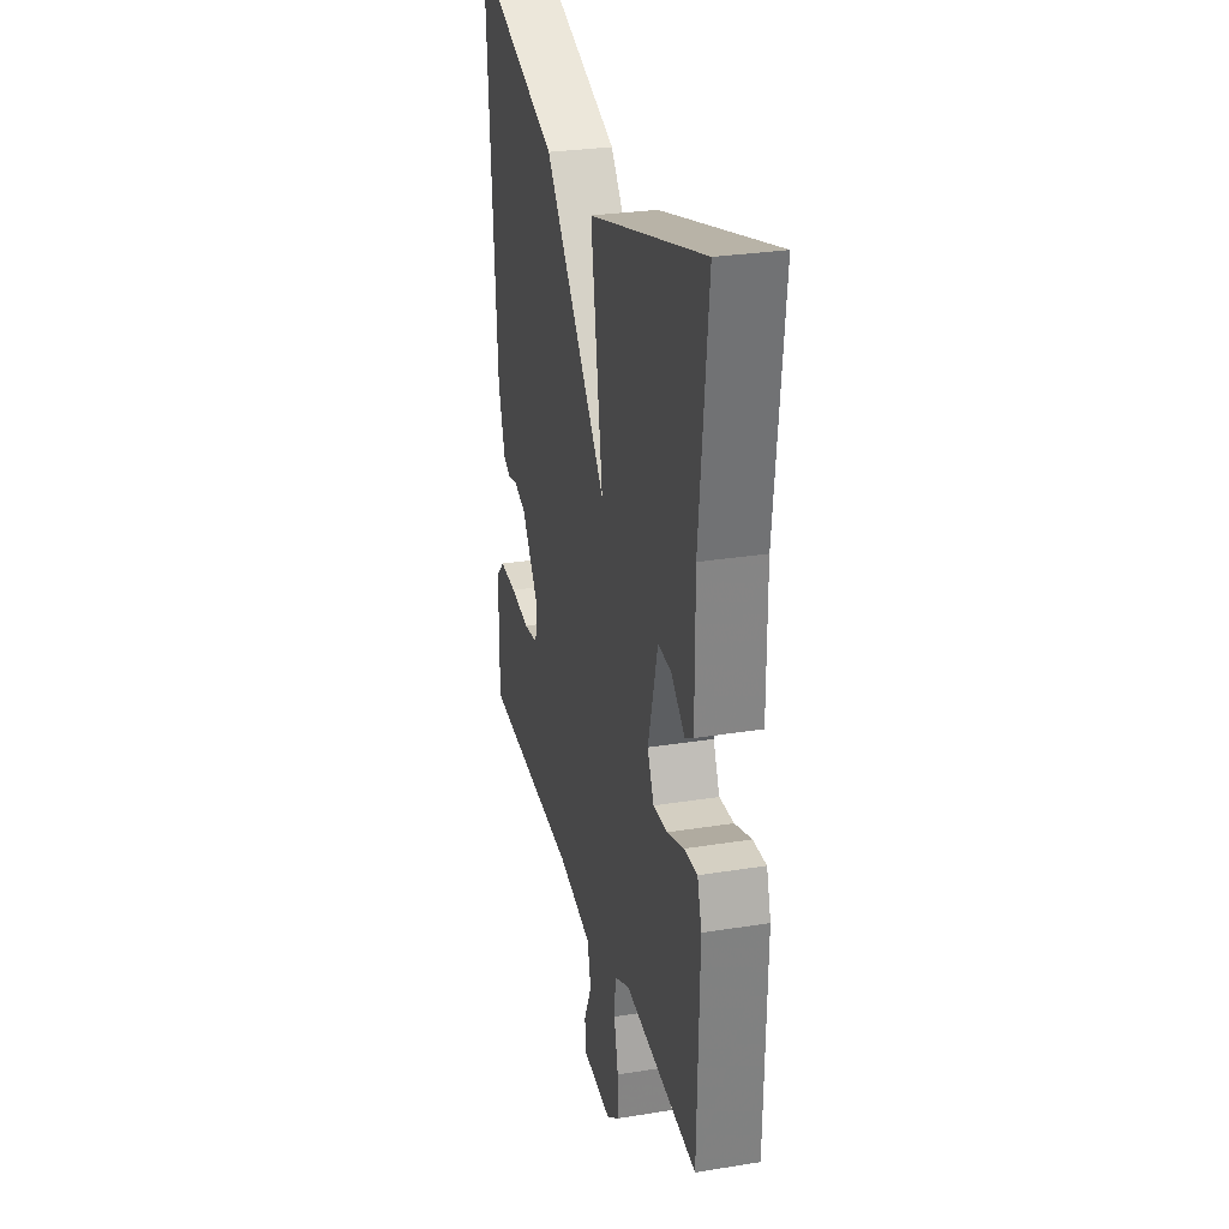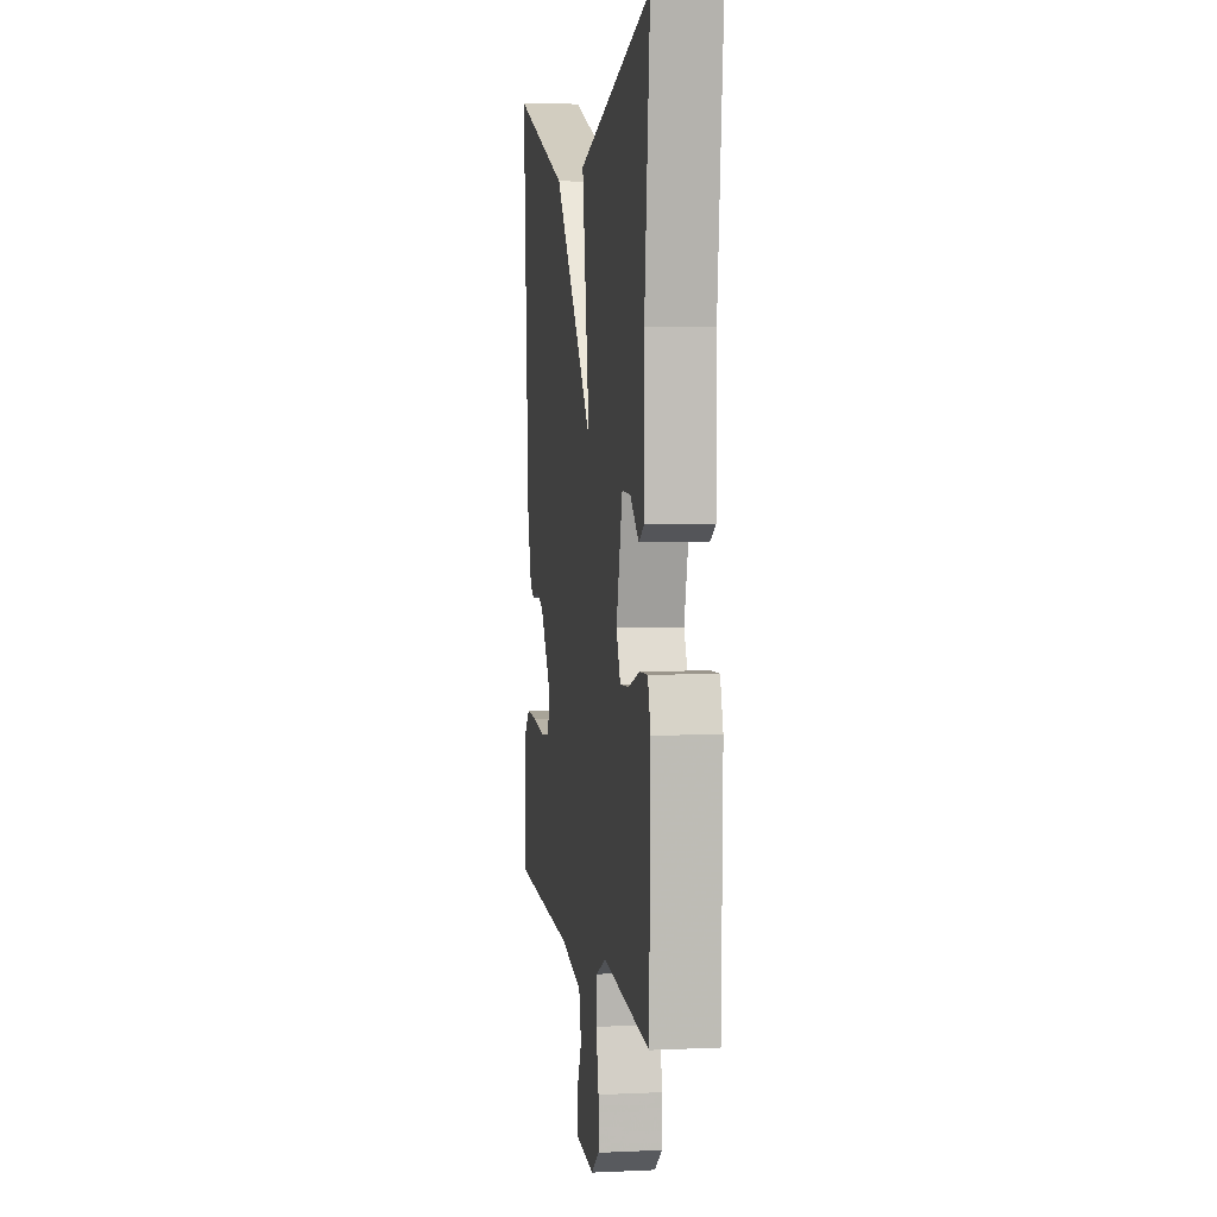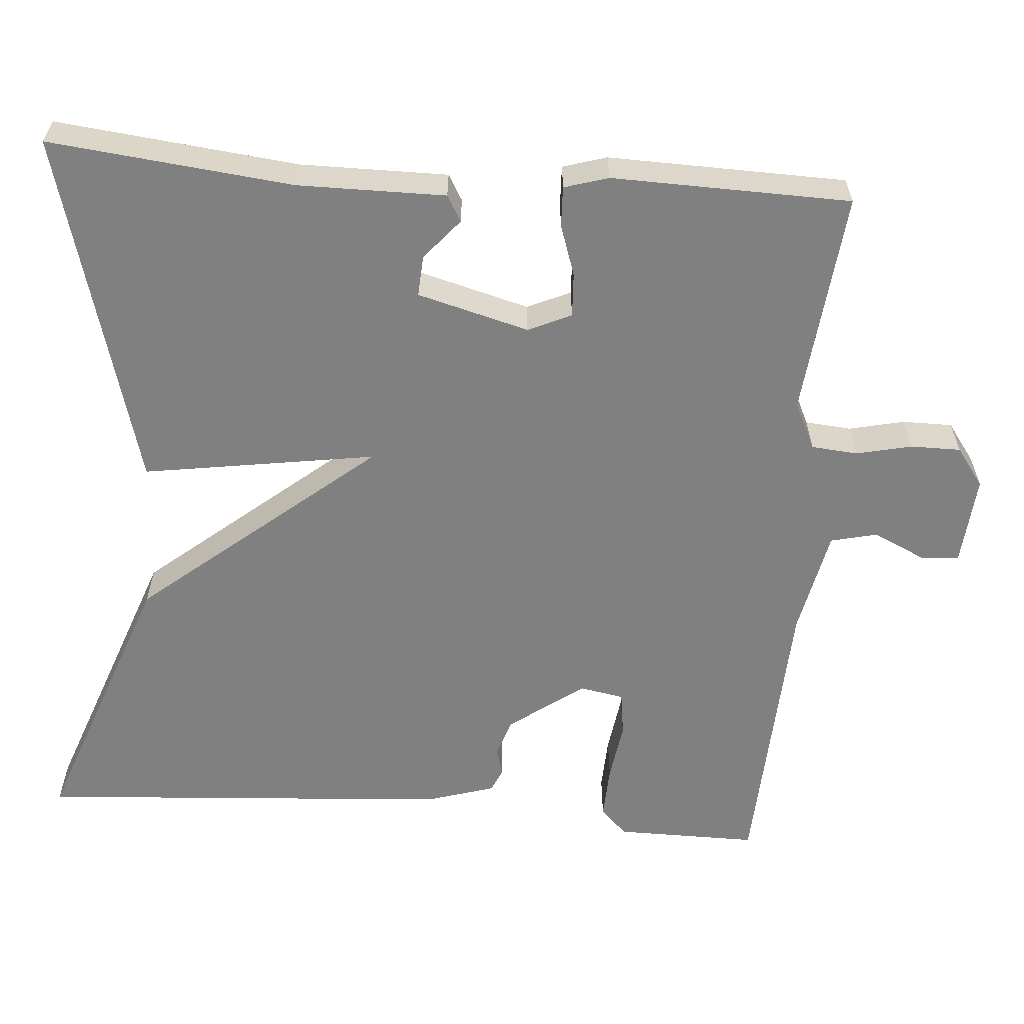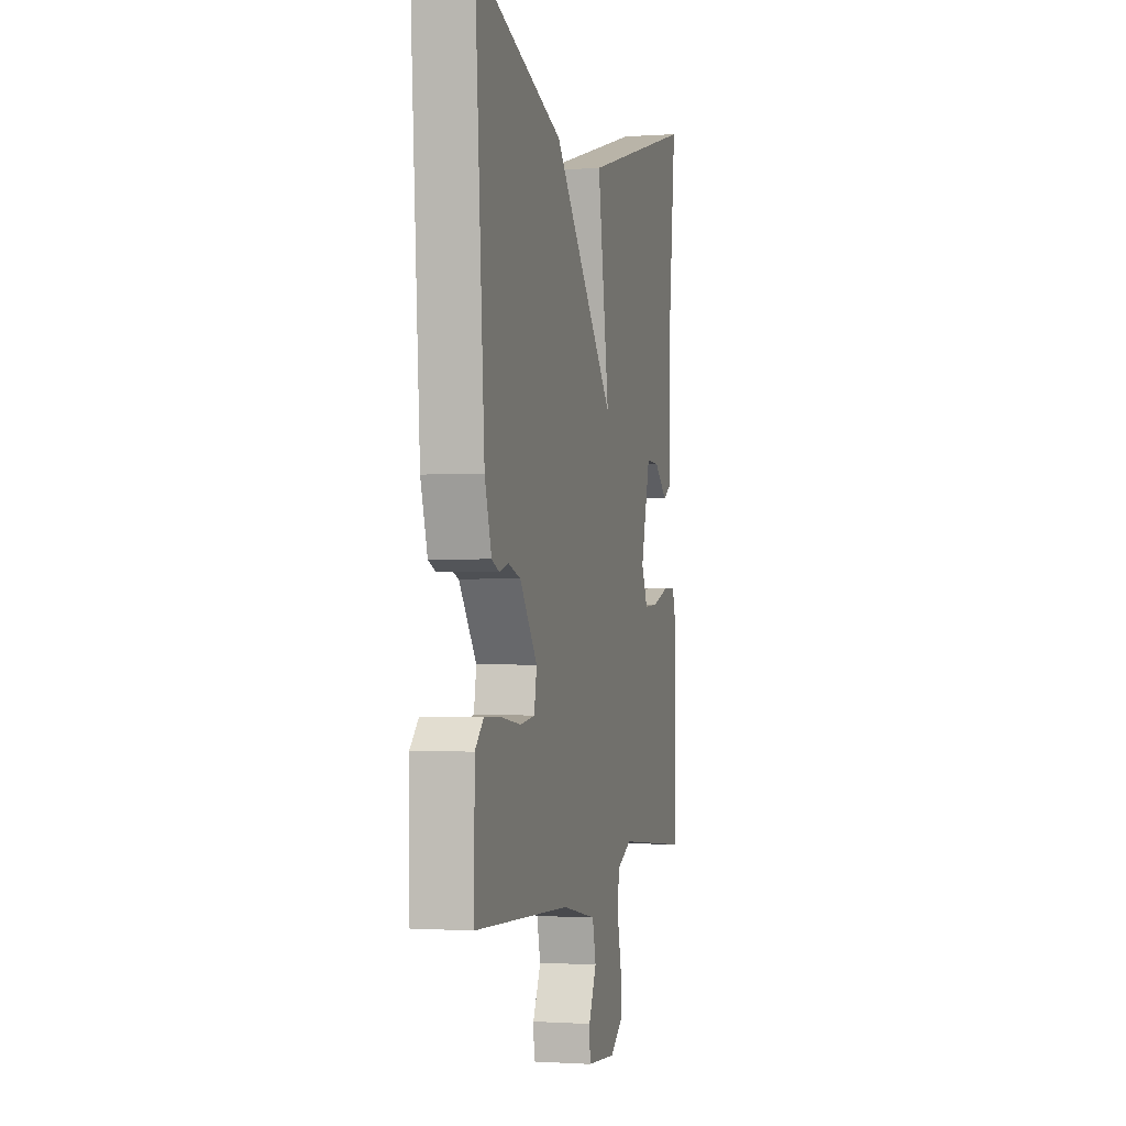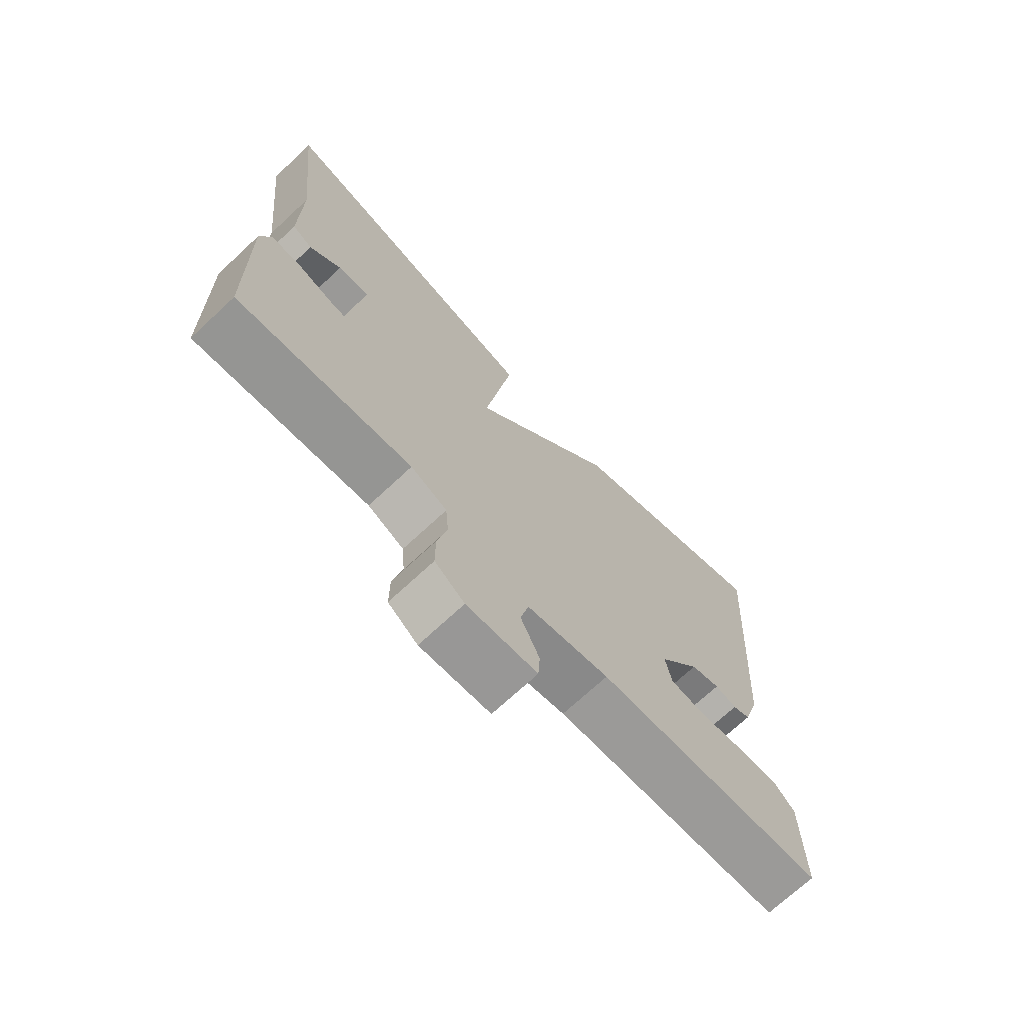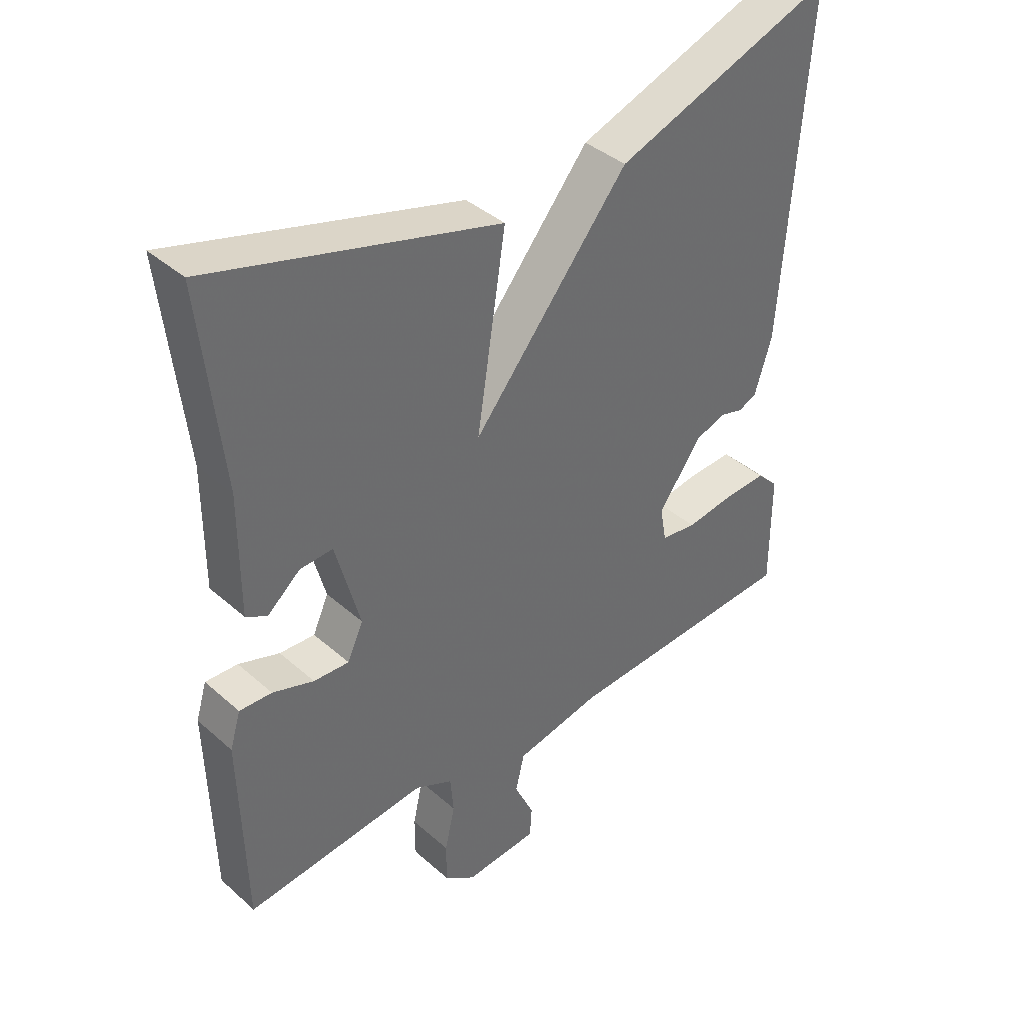
<metadata>
{"format":"obj","ext":"obj","renderer":"f3d","projection":"perspective","resolution":1024,"background":"white","views":[{"elev":28.6,"azim":76.4,"up":"+Z"},{"elev":4.5,"azim":81.5,"up":"+Z"},{"elev":-60.1,"azim":85.5,"up":"+Y"},{"elev":-1.2,"azim":-75.7,"up":"+Z"},{"elev":-71.2,"azim":133.0,"up":"+Z"},{"elev":39.4,"azim":137.5,"up":"+Z"}]}
</metadata>
<code>
v -0.5 0.07 0.5
v -0.153 0.07 0.374
v 0.093 0.07 0.077
v 0.047 0.07 0.374
v 0.5 0.07 0.5
v 0.467 0.07 0.19
v 0.468 0.07 0.002
v 0.435 0.07 -0.017
v 0.383 0.07 0.027
v 0.331 0.07 0.03
v 0.293 0.07 -0.112
v 0.318 0.07 -0.167
v 0.374 0.07 -0.164
v 0.439 0.07 -0.142
v 0.49 0.07 -0.14
v 0.507 0.07 -0.196
v 0.5 0.07 -0.5
v 0.213 0.07 -0.471
v 0.153 0.07 -0.5
v 0.148 0.07 -0.559
v 0.164 0.07 -0.63
v 0.164 0.07 -0.694
v 0.115 0.07 -0.73
v -0.001 0.07 -0.721
v -0.004 0.07 -0.672
v 0.027 0.07 -0.605
v 0.013 0.07 -0.546
v -0.123 0.07 -0.518
v -0.5 0.07 -0.5
v -0.499 0.07 -0.318
v -0.465 0.07 -0.284
v -0.396 0.07 -0.287
v -0.32 0.07 -0.298
v -0.263 0.07 -0.29
v -0.253 0.07 -0.234
v -0.322 0.07 -0.139
v -0.371 0.07 -0.123
v -0.407 0.07 -0.133
v -0.436 0.07 -0.12
v -0.463 0.07 -0.032
v -0.5 0 0.5
v -0.153 0 0.374
v 0.093 0 0.077
v 0.047 0 0.374
v 0.5 0 0.5
v 0.467 0 0.19
v 0.468 0 0.002
v 0.435 0 -0.017
v 0.383 0 0.027
v 0.331 0 0.03
v 0.293 0 -0.112
v 0.318 0 -0.167
v 0.374 0 -0.164
v 0.439 0 -0.142
v 0.49 0 -0.14
v 0.507 0 -0.196
v 0.5 0 -0.5
v 0.213 0 -0.471
v 0.153 0 -0.5
v 0.148 0 -0.559
v 0.164 0 -0.63
v 0.164 0 -0.694
v 0.115 0 -0.73
v -0.001 0 -0.721
v -0.004 0 -0.672
v 0.027 0 -0.605
v 0.013 0 -0.546
v -0.123 0 -0.518
v -0.5 0 -0.5
v -0.499 0 -0.318
v -0.465 0 -0.284
v -0.396 0 -0.287
v -0.32 0 -0.298
v -0.263 0 -0.29
v -0.253 0 -0.234
v -0.322 0 -0.139
v -0.371 0 -0.123
v -0.407 0 -0.133
v -0.436 0 -0.12
v -0.463 0 -0.032
f 1 2 3
f 40 1 3
f 39 40 3
f 38 39 3
f 37 38 3
f 36 37 3
f 35 36 3
f 34 35 3
f 31 32 33
f 30 31 33
f 29 30 33
f 28 29 33
f 27 28 33 34
f 24 25 26
f 23 24 26
f 22 23 26
f 21 22 26
f 20 21 26
f 19 20 26 27
f 27 34 3
f 19 27 3
f 18 19 3
f 16 17 18
f 15 16 18
f 14 15 18
f 13 14 18
f 6 7 8 9
f 6 9 10
f 5 6 10
f 4 5 10
f 3 4 10 11
f 12 13 18
f 3 11 12 18
f 43 42 41
f 43 41 80
f 43 80 79
f 43 79 78
f 43 78 77
f 43 77 76
f 43 76 75
f 43 75 74
f 73 72 71
f 73 71 70
f 73 70 69
f 73 69 68
f 74 73 68 67
f 66 65 64
f 66 64 63
f 66 63 62
f 66 62 61
f 66 61 60
f 67 66 60 59
f 43 74 67
f 43 67 59
f 43 59 58
f 58 57 56
f 58 56 55
f 58 55 54
f 58 54 53
f 49 48 47 46
f 50 49 46
f 50 46 45
f 50 45 44
f 51 50 44 43
f 58 53 52
f 58 52 51 43
f 1 41 42 2
f 2 42 43 3
f 3 43 44 4
f 4 44 45 5
f 5 45 46 6
f 6 46 47 7
f 7 47 48 8
f 8 48 49 9
f 9 49 50 10
f 10 50 51 11
f 11 51 52 12
f 12 52 53 13
f 13 53 54 14
f 14 54 55 15
f 15 55 56 16
f 16 56 57 17
f 17 57 58 18
f 18 58 59 19
f 19 59 60 20
f 20 60 61 21
f 21 61 62 22
f 22 62 63 23
f 23 63 64 24
f 24 64 65 25
f 25 65 66 26
f 26 66 67 27
f 27 67 68 28
f 28 68 69 29
f 29 69 70 30
f 30 70 71 31
f 31 71 72 32
f 32 72 73 33
f 33 73 74 34
f 34 74 75 35
f 35 75 76 36
f 36 76 77 37
f 37 77 78 38
f 38 78 79 39
f 39 79 80 40
f 40 80 41 1

</code>
